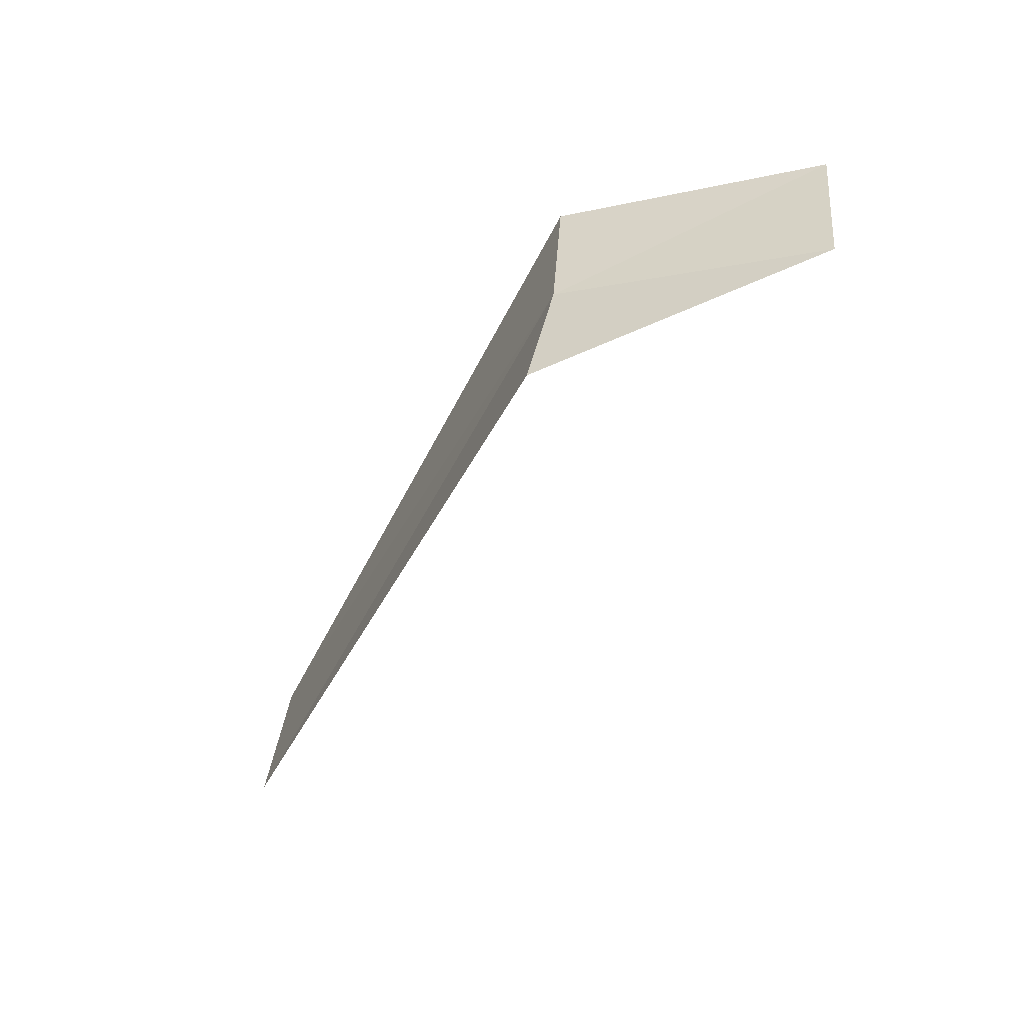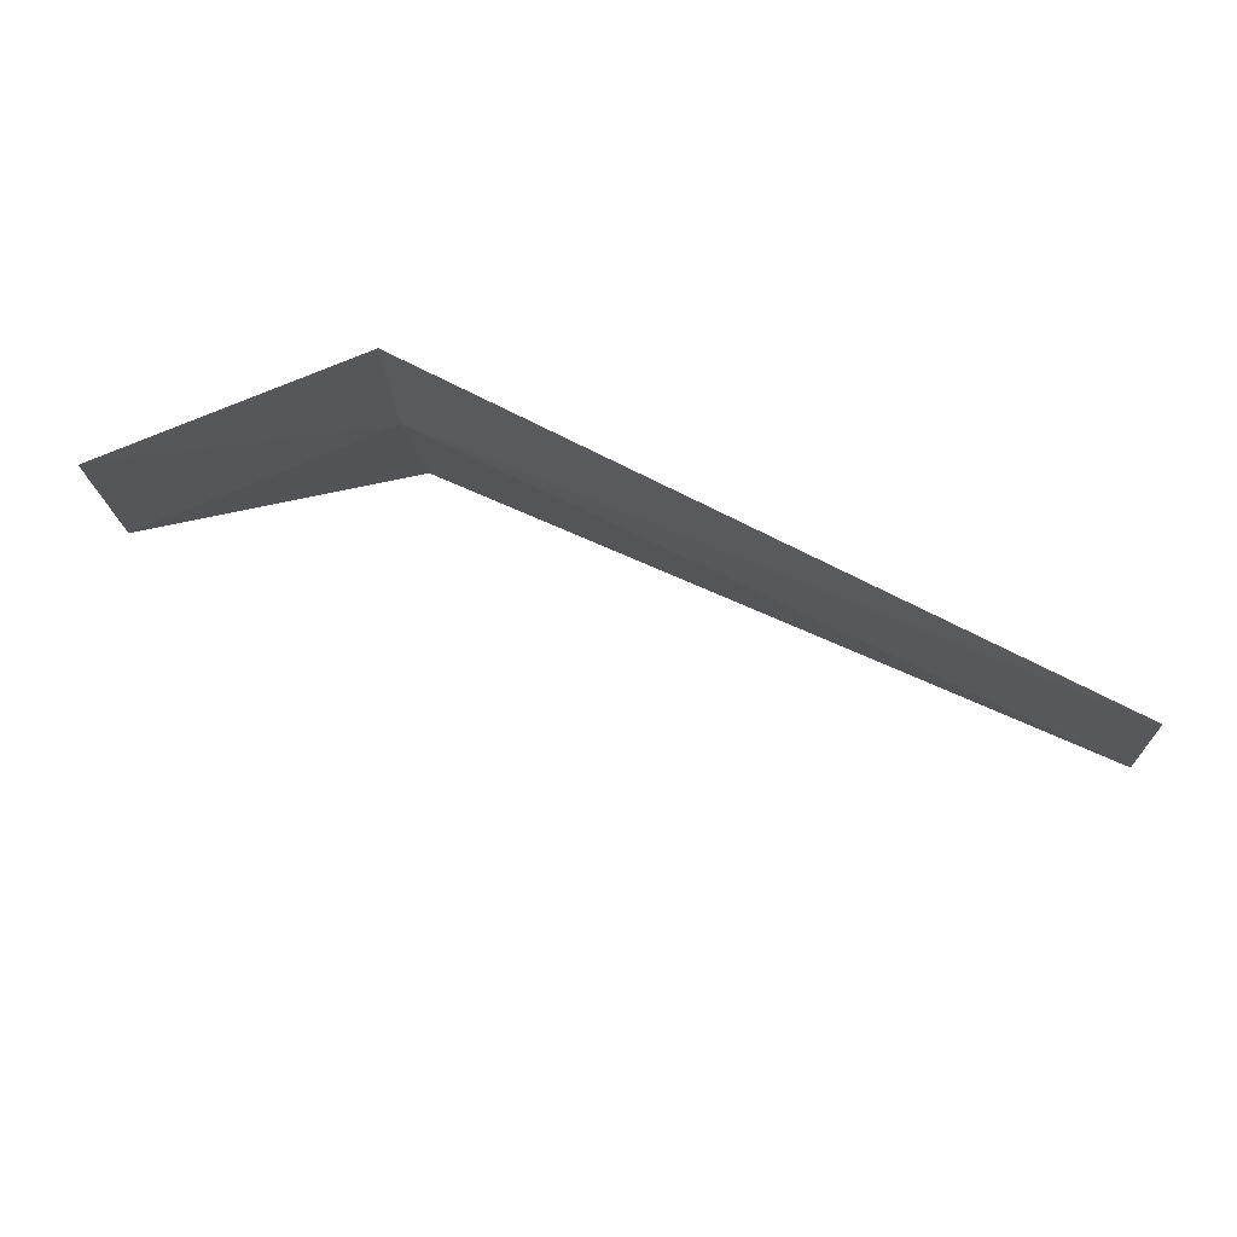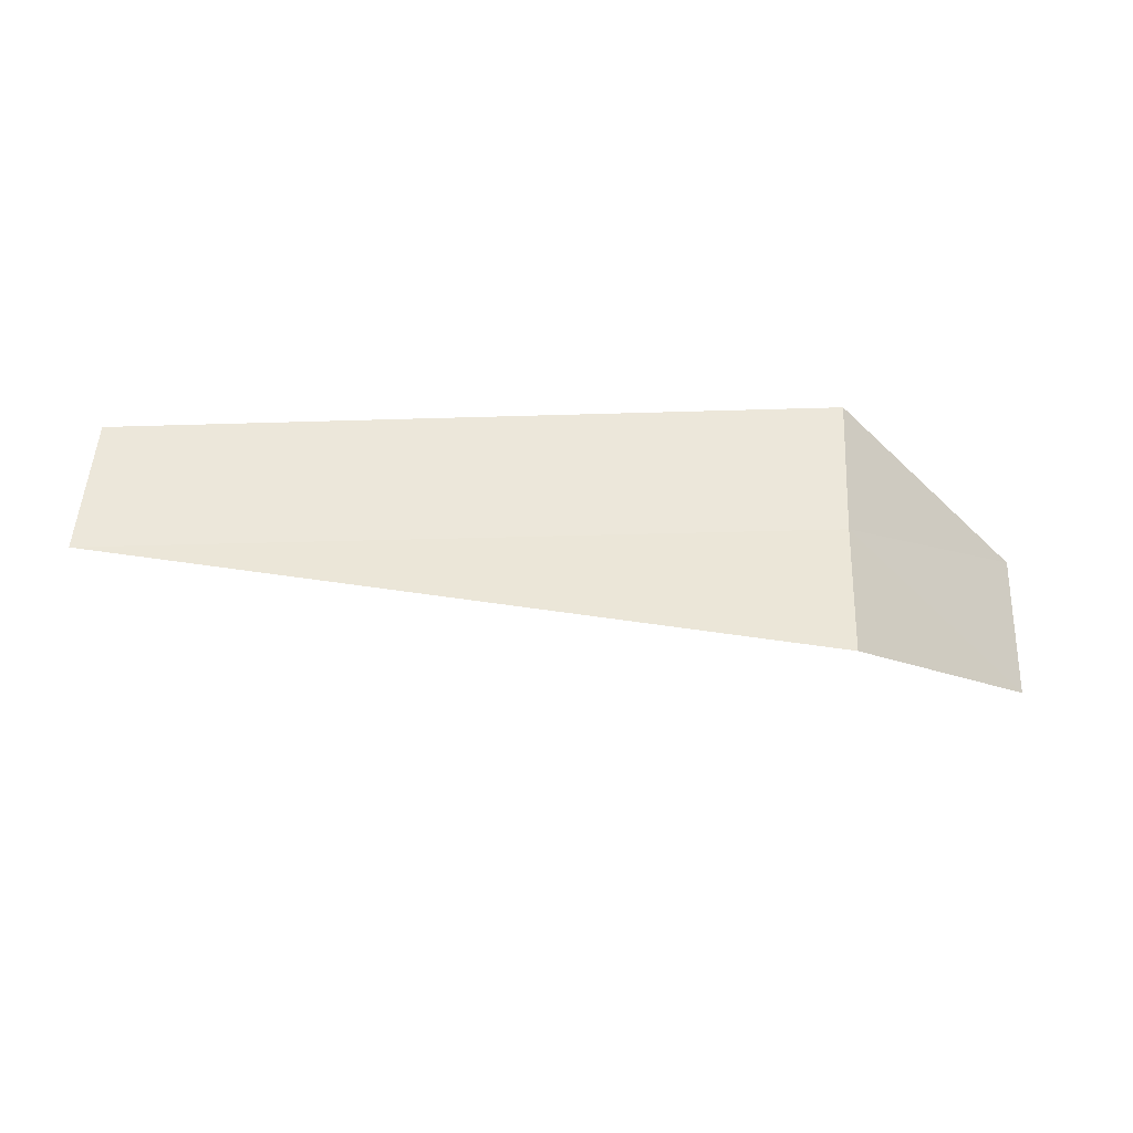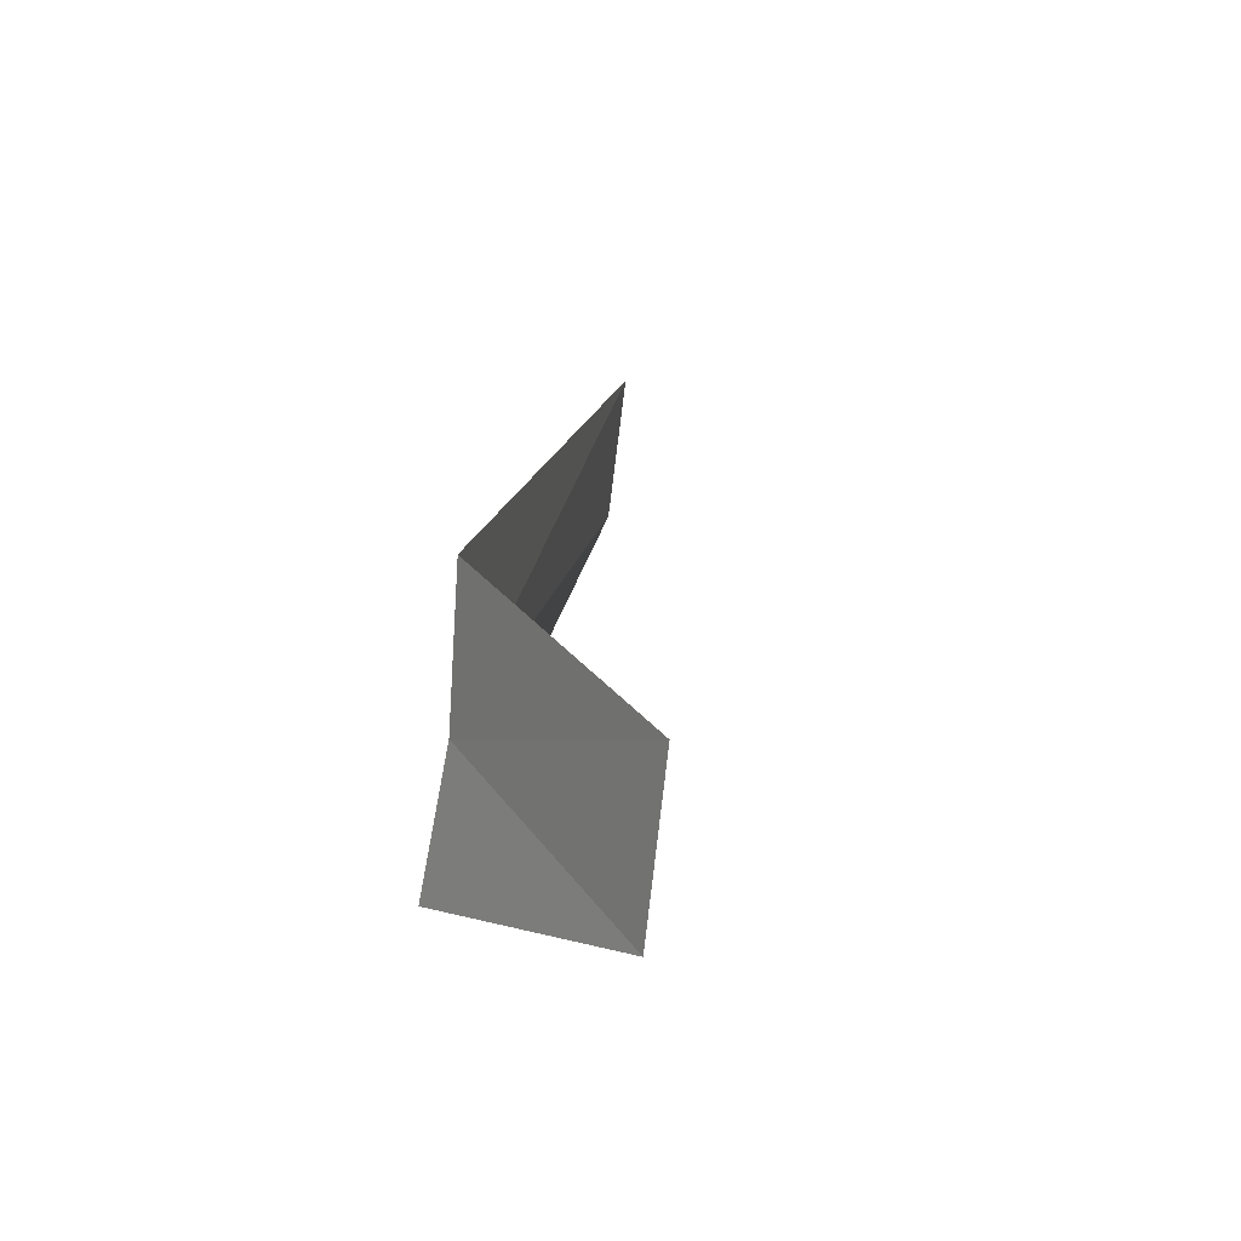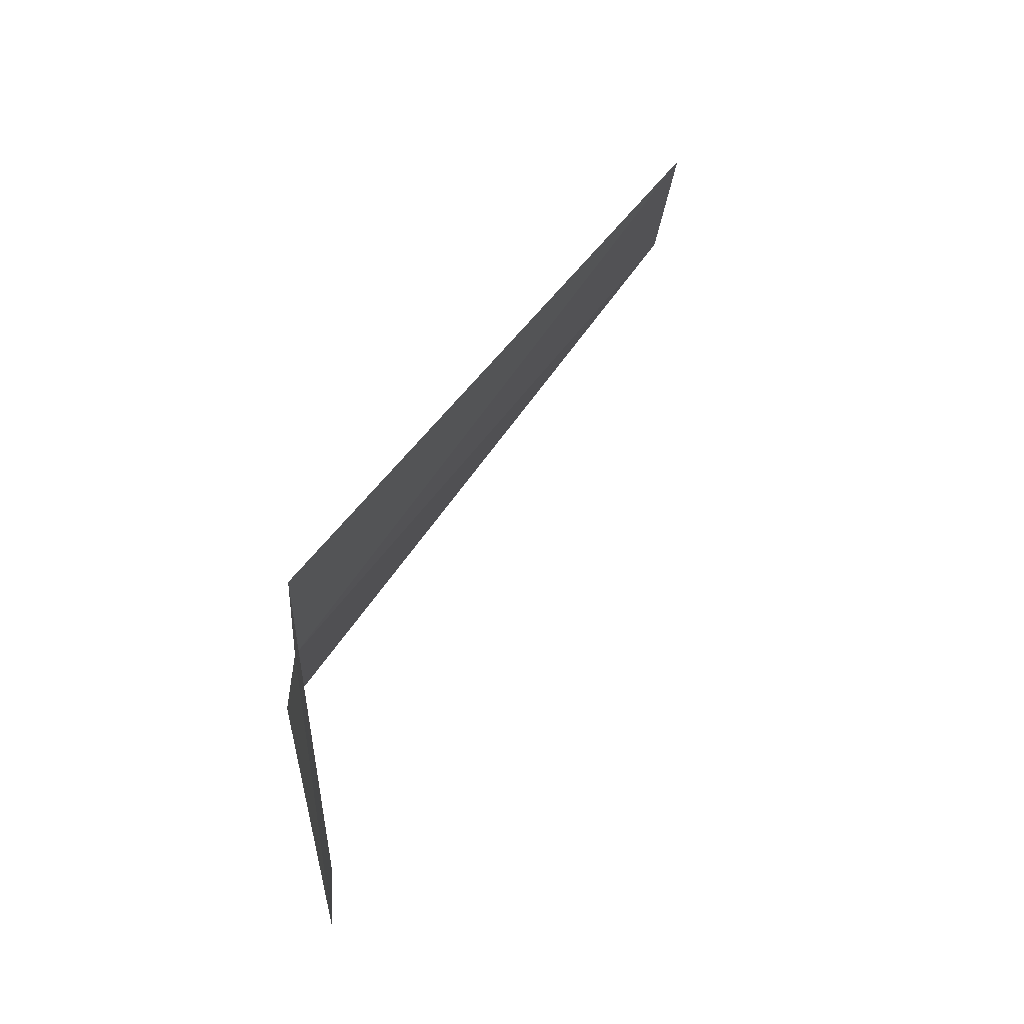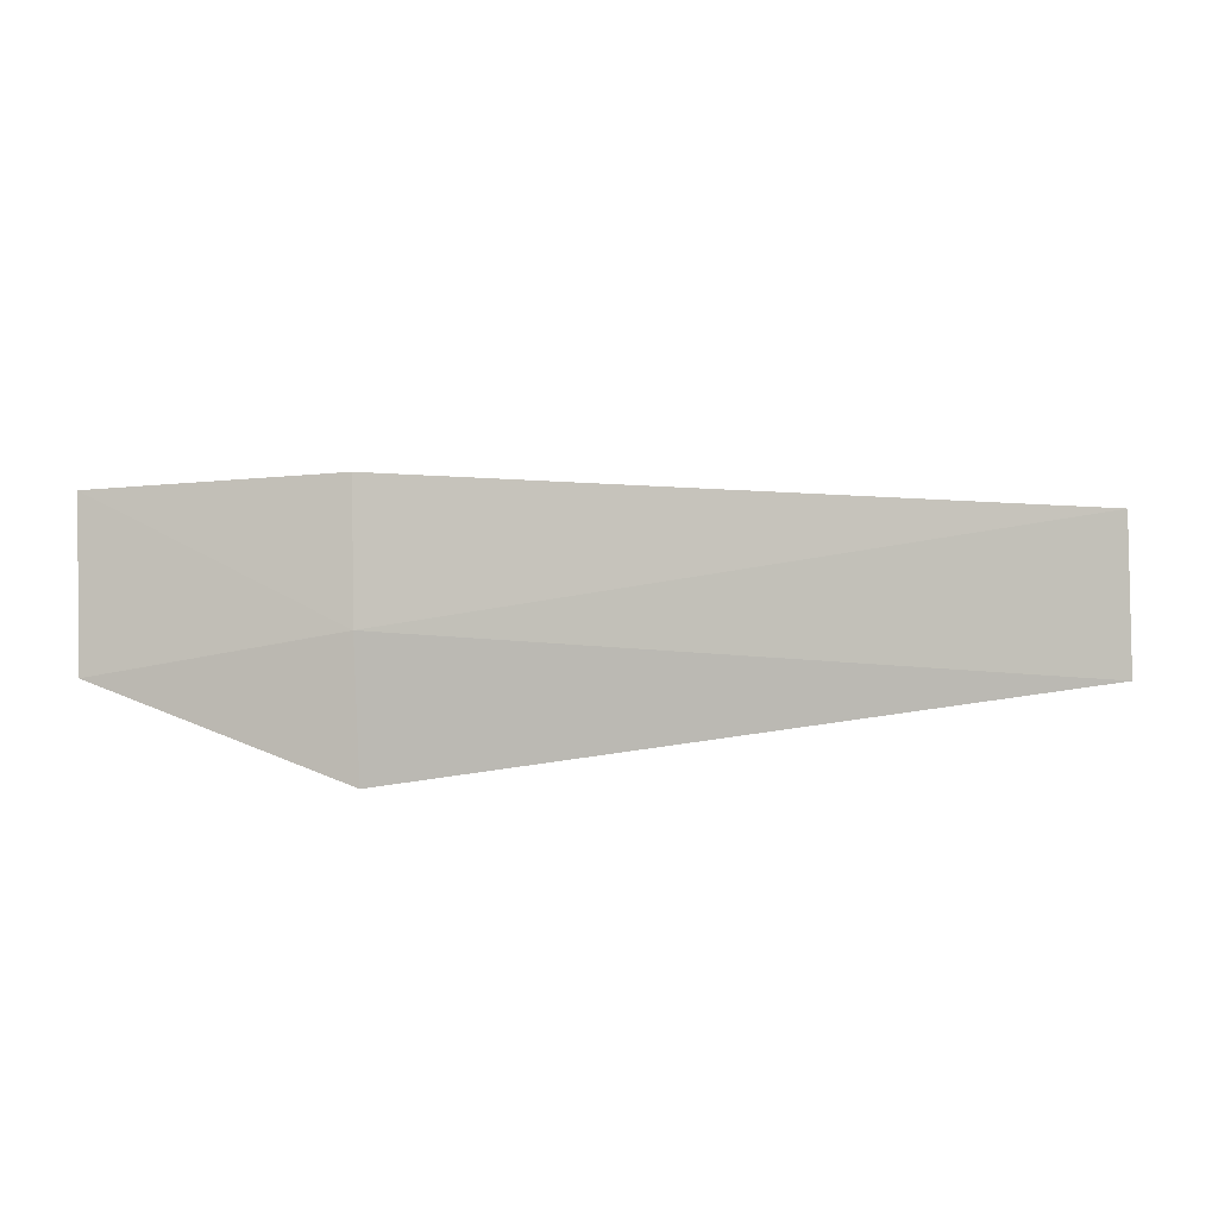
<metadata>
{"format":"obj","ext":"obj","renderer":"f3d","projection":"perspective","resolution":1024,"background":"white","views":[{"elev":-49.6,"azim":-116.3,"up":"+Z"},{"elev":66.5,"azim":26.3,"up":"+Z"},{"elev":57.2,"azim":-177.2,"up":"+Y"},{"elev":21.6,"azim":-79.7,"up":"+Z"},{"elev":56.6,"azim":-56.2,"up":"+Z"},{"elev":-8.2,"azim":10.7,"up":"+Z"}]}
</metadata>
<code>
v -8.072 -17.9 19.5
v -8.072 -17.96 20.29
v -9.072 -18.96 20.03
v -9.072 -18.87 19.17
v -8.072 -17.75 18.72
v -4.322 -17.95 19.97
v -4.322 -17.85 19.17
f 1 3 2
f 1 5 4
f 1 4 3
f 1 6 7
f 1 2 6
f 1 7 5

</code>
